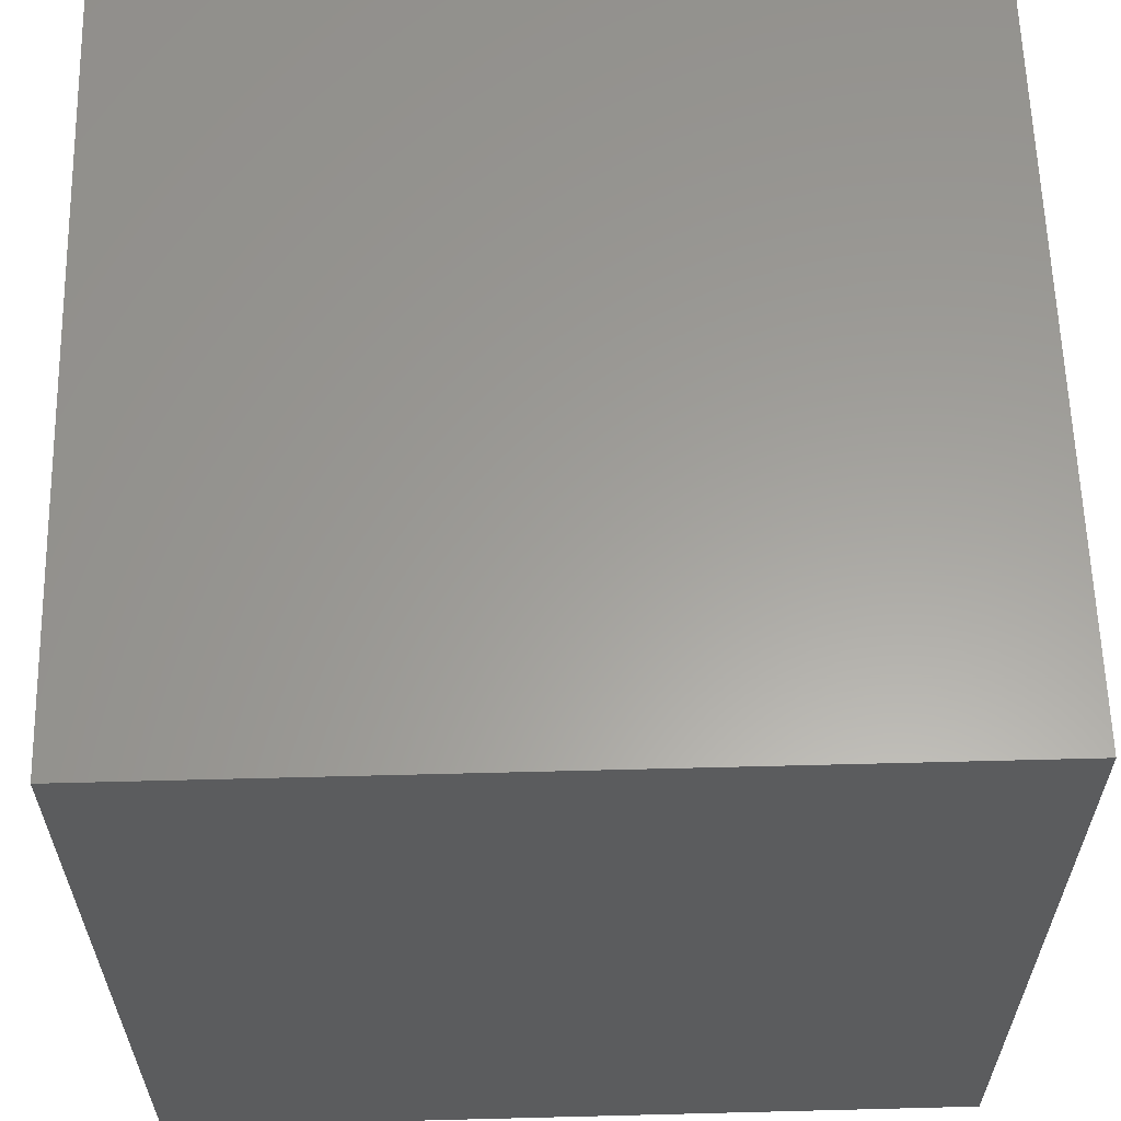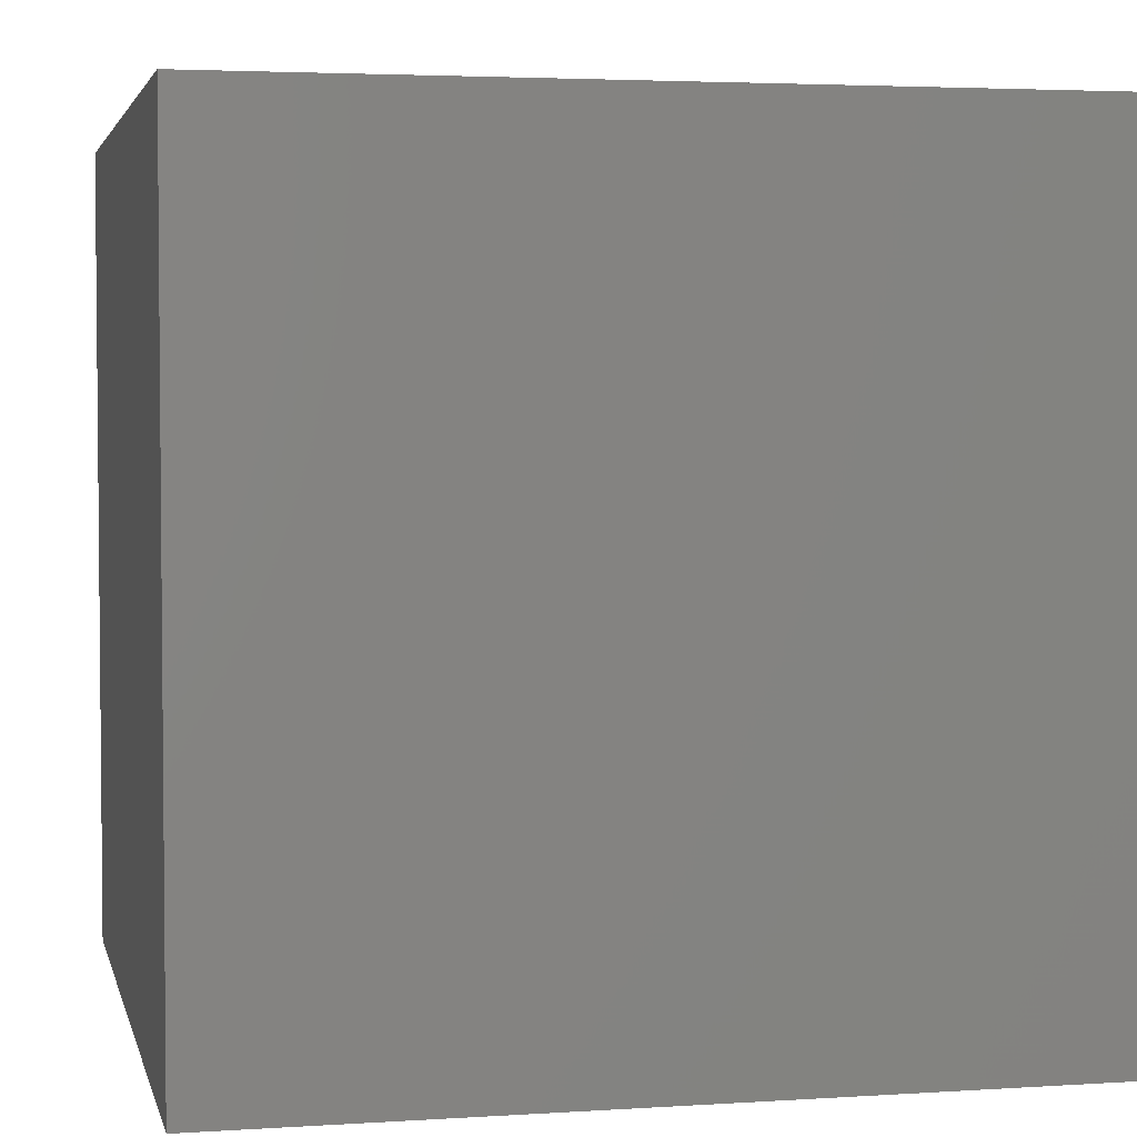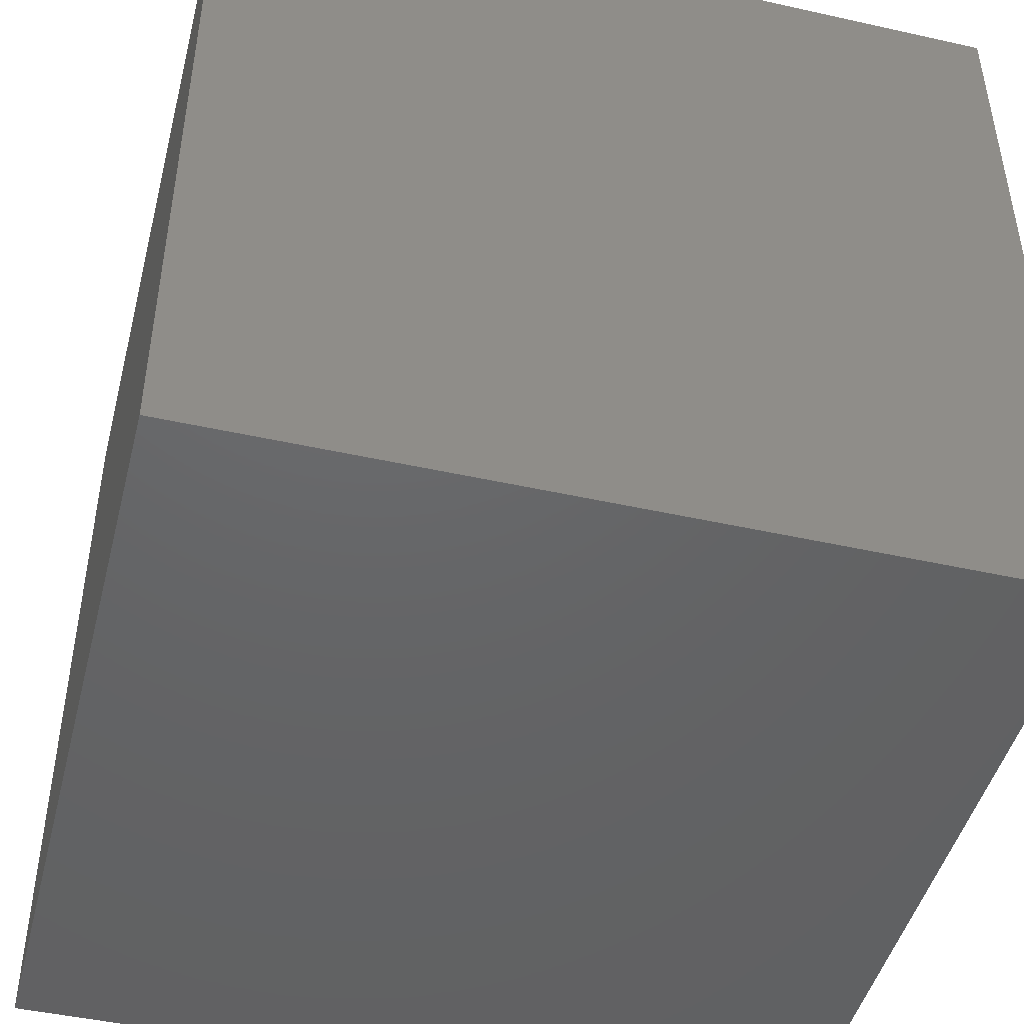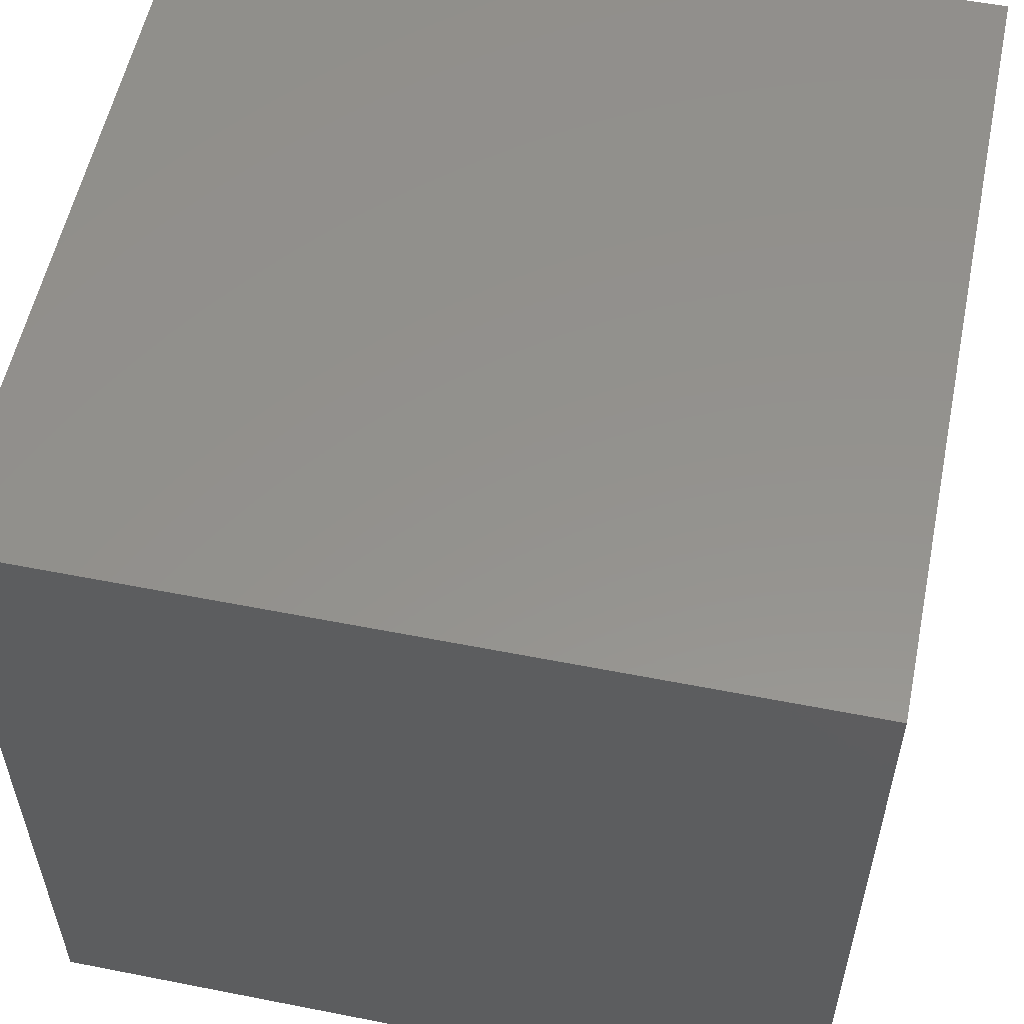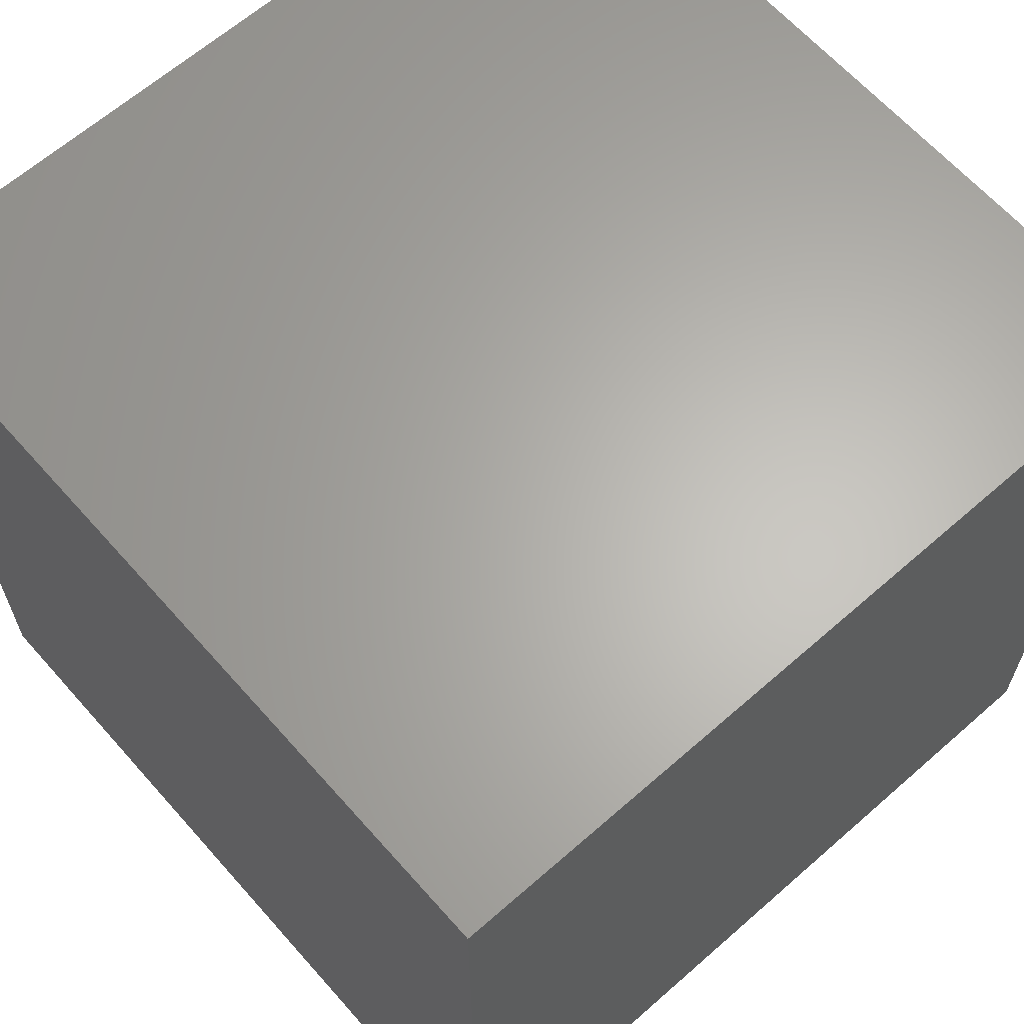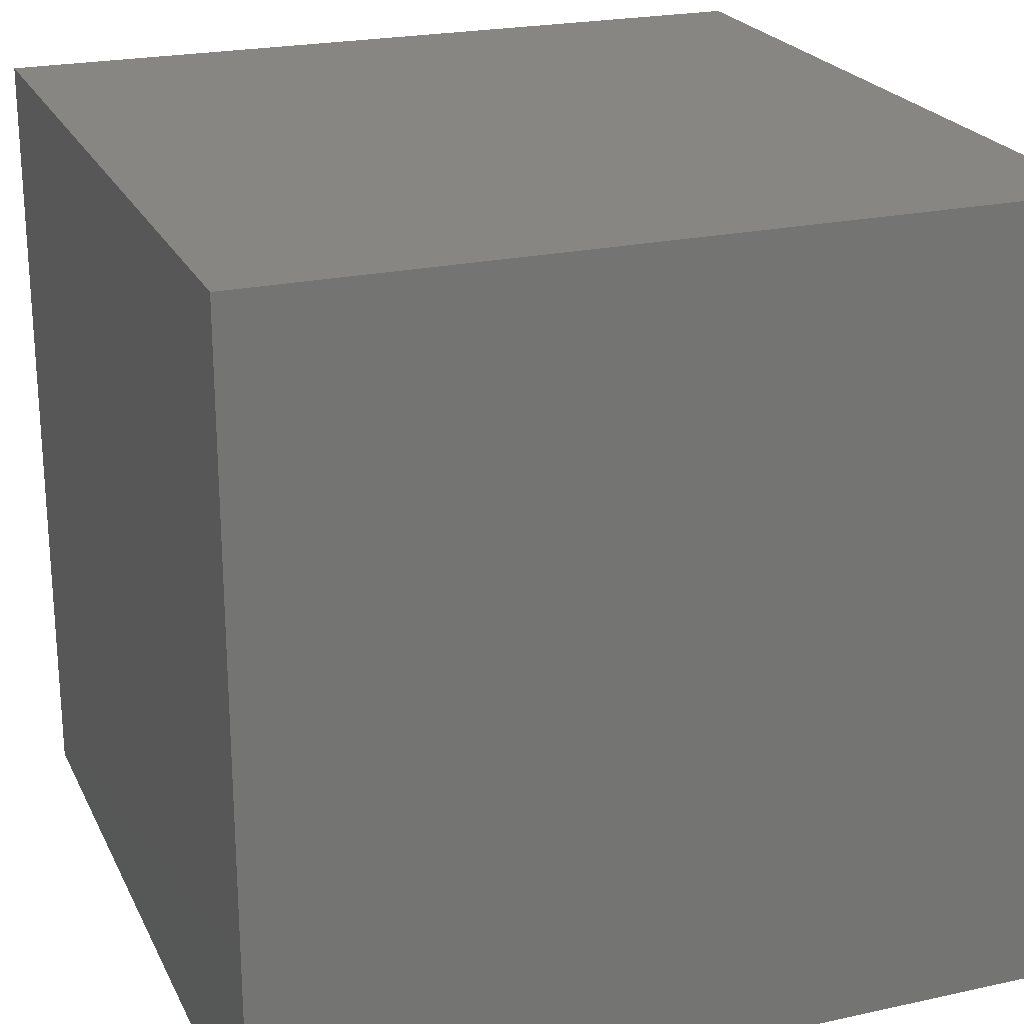
<metadata>
{"format":"stl","ext":"stl","renderer":"f3d","projection":"perspective","resolution":1024,"background":"white","views":[{"elev":60.9,"azim":178.5,"up":"+Y"},{"elev":3.5,"azim":77.6,"up":"+Y"},{"elev":-46.3,"azim":165.7,"up":"+Y"},{"elev":55.8,"azim":11.7,"up":"+Y"},{"elev":64.2,"azim":48.5,"up":"+Z"},{"elev":22.7,"azim":69.4,"up":"+Y"}]}
</metadata>
<code>
# stl→obj: 8 verts, 12 faces
v 3 -2 3
v 2 -2 3
v 3 -3 3
v 2 -3 3
v 3 -3 2
v 2 -3 2
v 3 -2 2
v 2 -2 2
f 1 2 3
f 3 2 4
f 5 6 7
f 7 6 8
f 4 6 3
f 3 6 5
f 2 8 4
f 4 8 6
f 1 7 2
f 2 7 8
f 3 5 1
f 1 5 7

</code>
